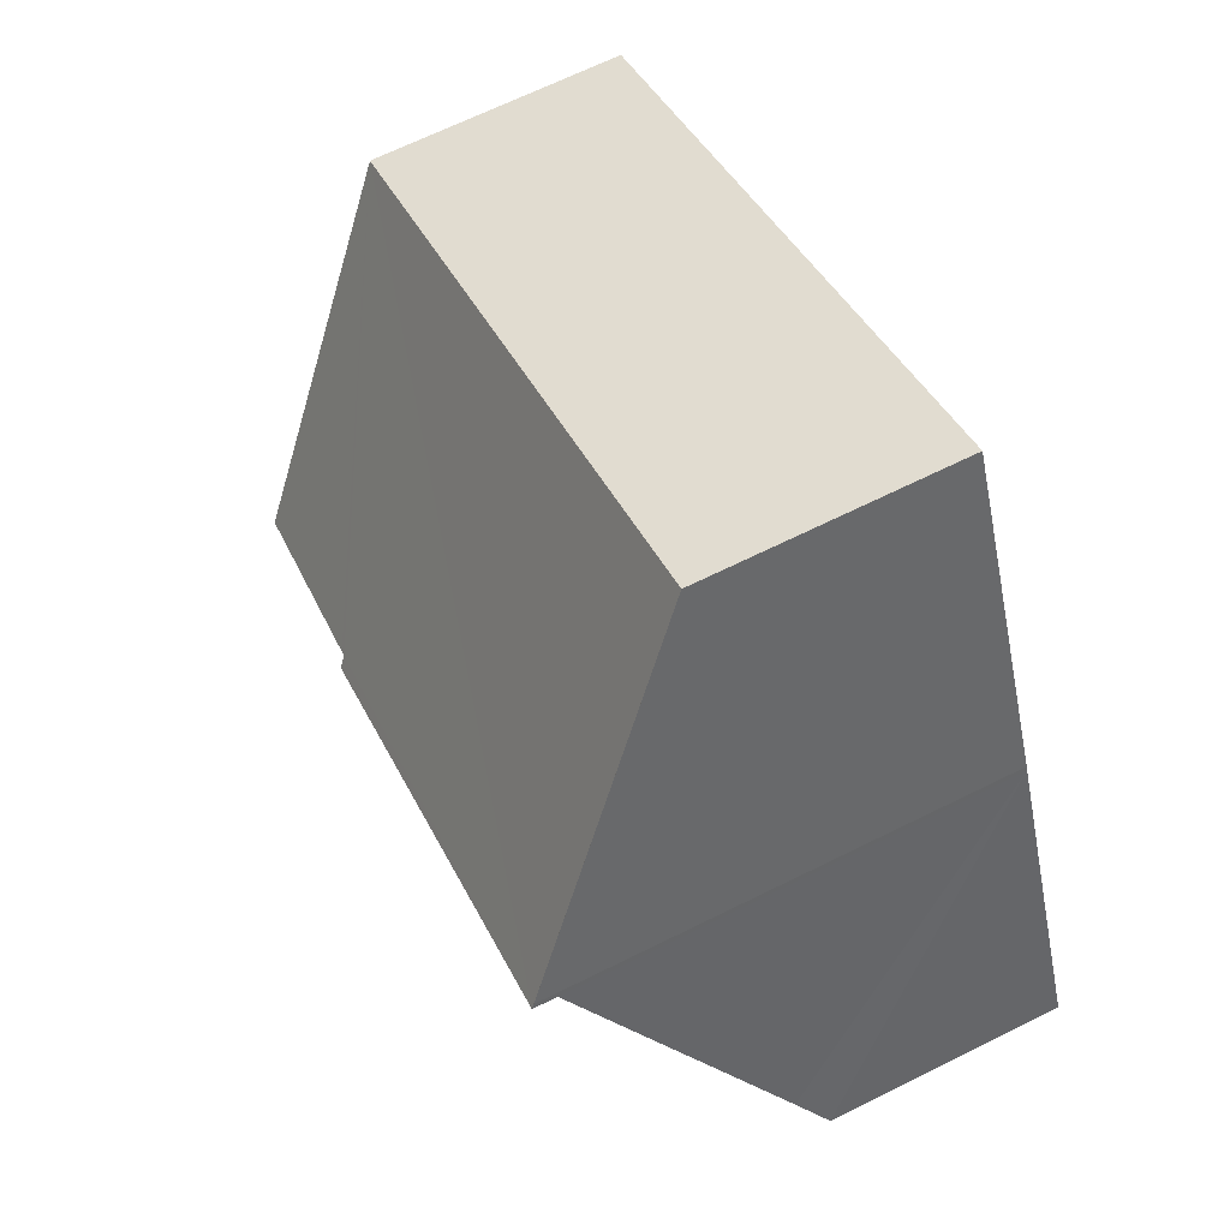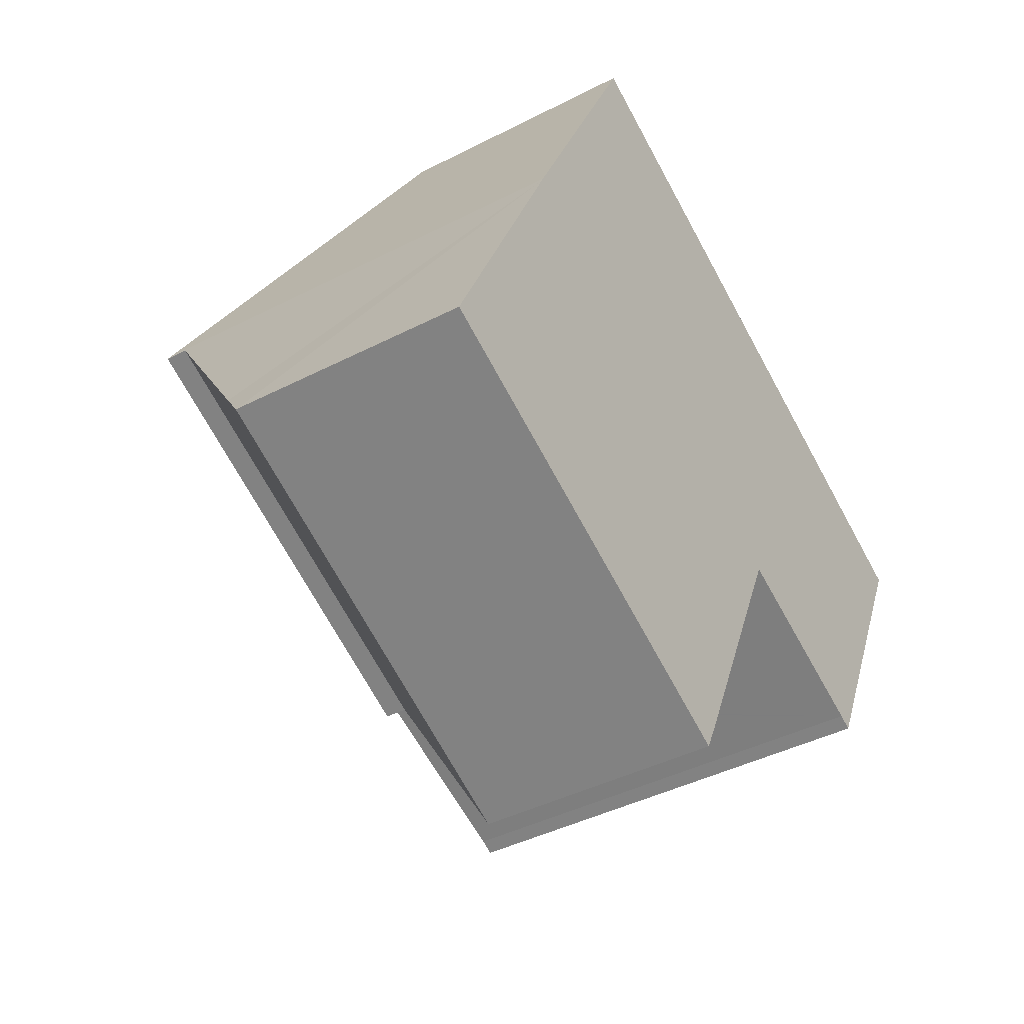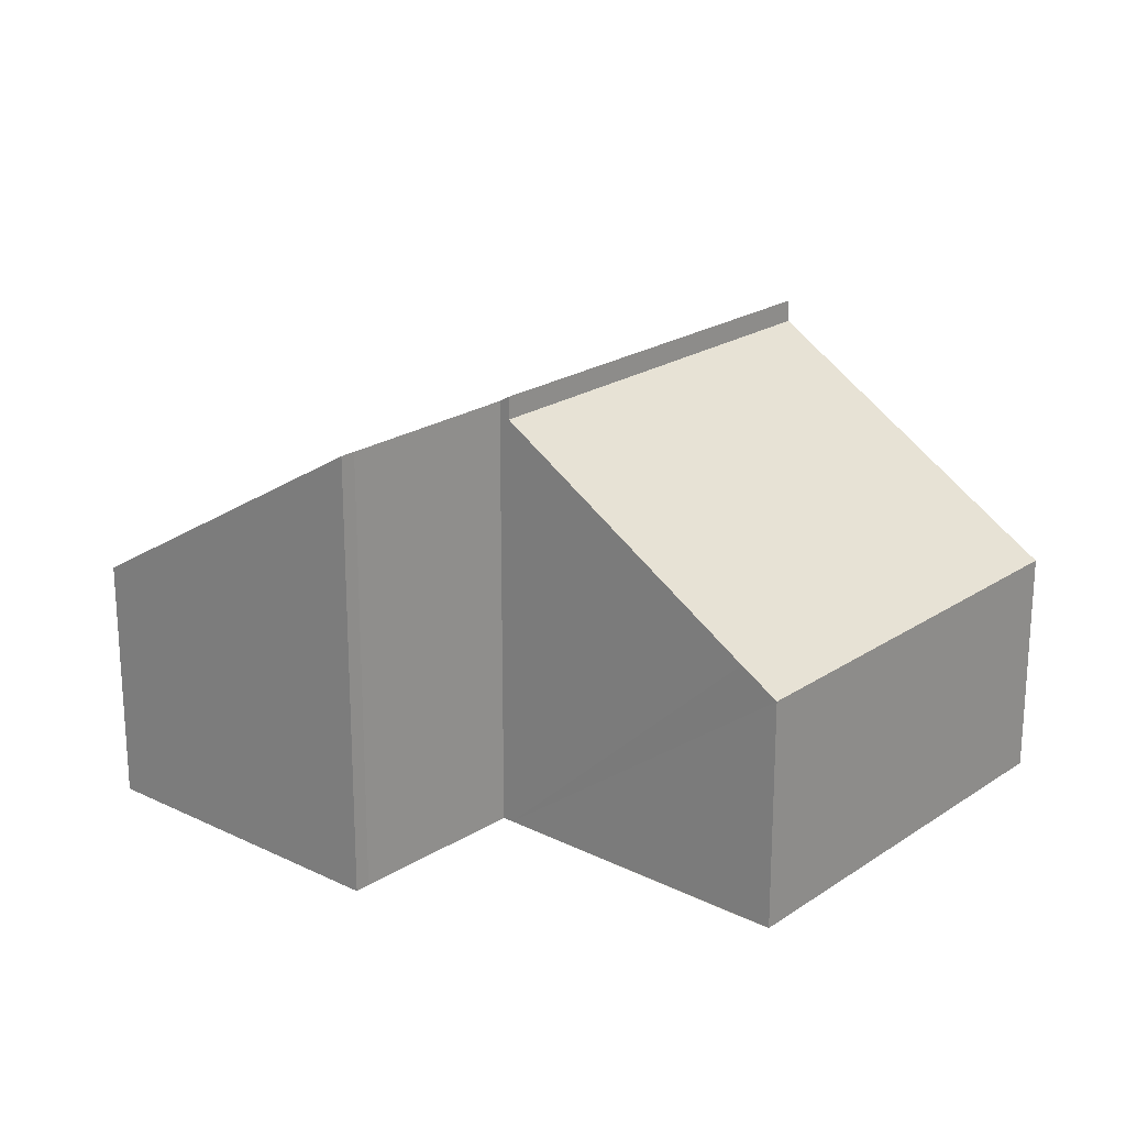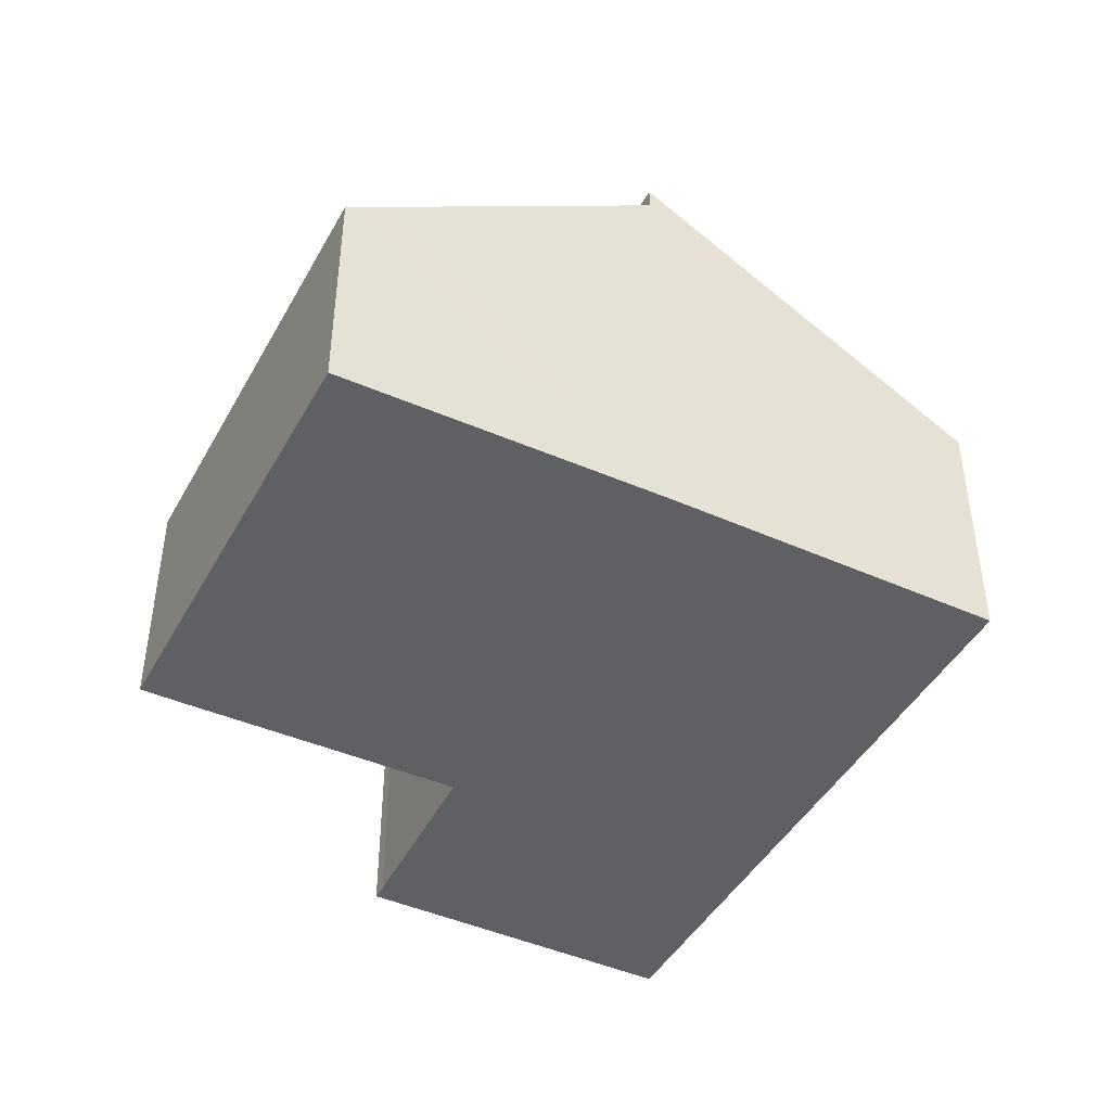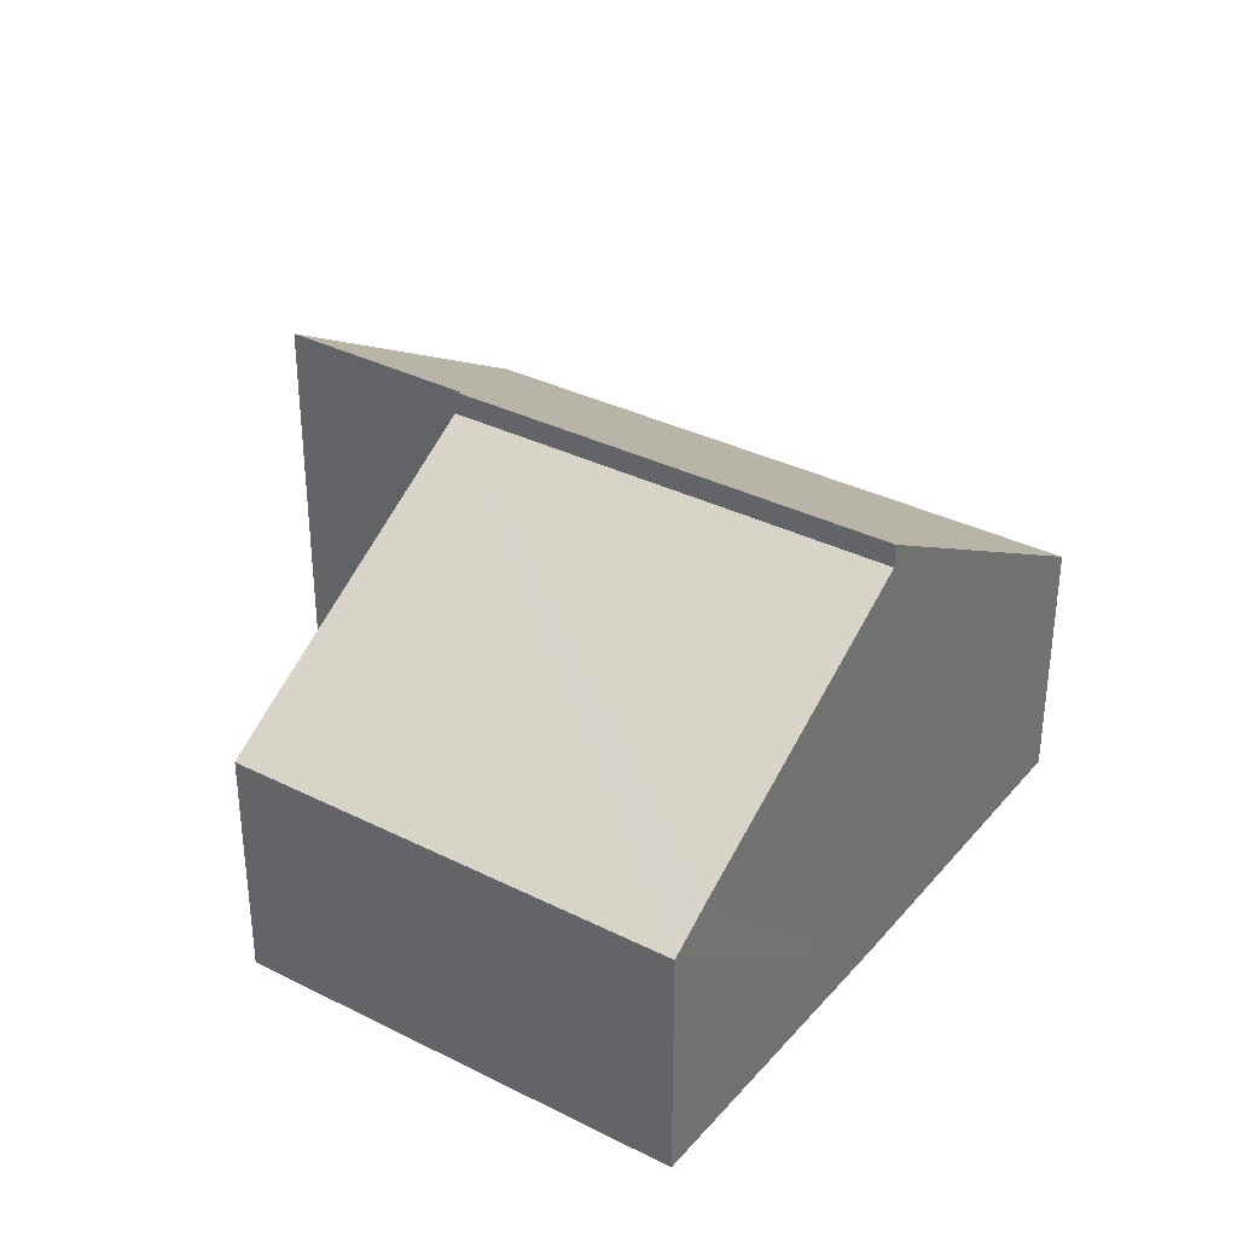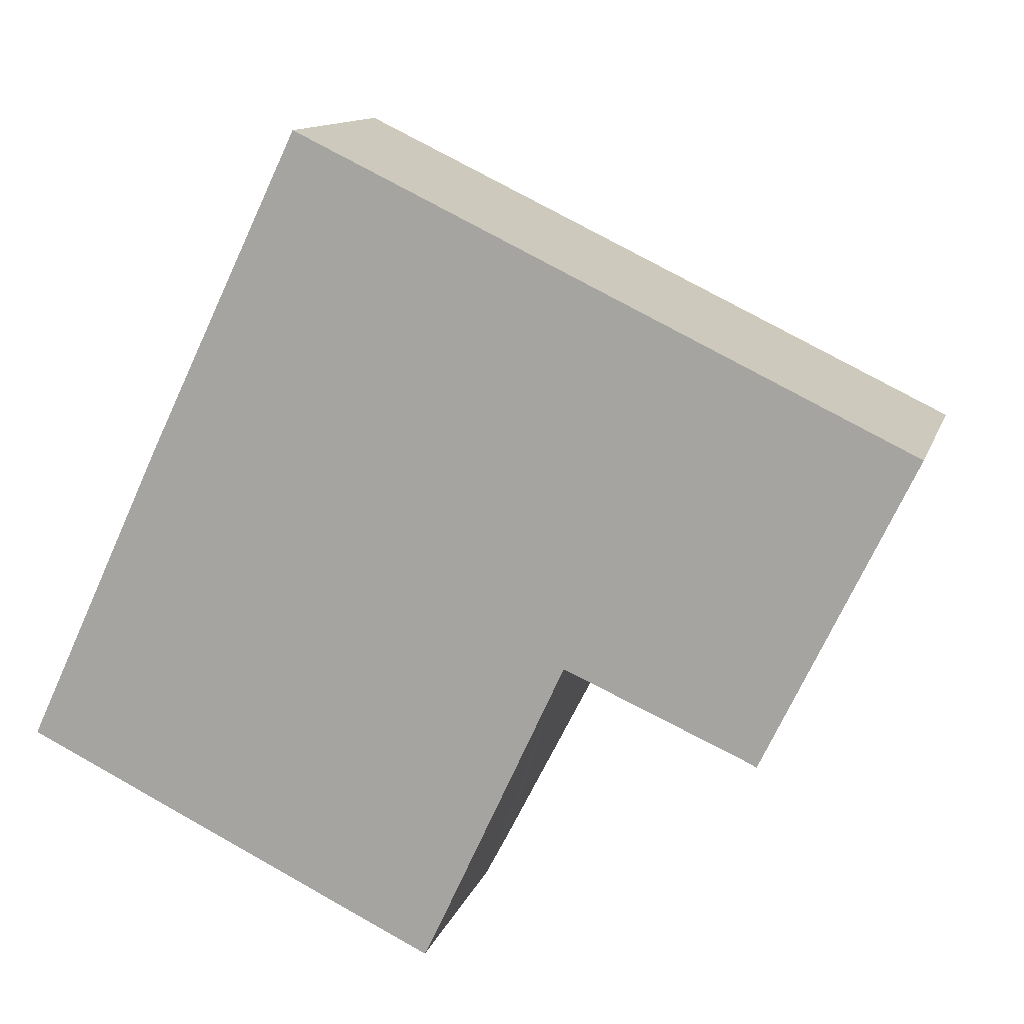
<metadata>
{"format":"obj","ext":"obj","renderer":"f3d","projection":"perspective","resolution":1024,"background":"white","views":[{"elev":67.5,"azim":-116.4,"up":"+Z"},{"elev":-41.3,"azim":-57.9,"up":"+Z"},{"elev":21.4,"azim":156.1,"up":"+Y"},{"elev":-44.7,"azim":-91.8,"up":"+Y"},{"elev":34.5,"azim":-120.3,"up":"+Y"},{"elev":12.2,"azim":14.7,"up":"+Z"}]}
</metadata>
<code>
v  1.842 6.094 3.97
v  7.467 6.005 1.441
v  7.402 6.094 1.3
v  11.95 3.353 4.402
v  9.512 3.353 5.575
v  3.905 3.353 8.267
v  1.869 6.057 4.029
v  9.802 5.954 0.418
v  9.996 5.954 0.325
v  7.545 6.003 1.407
v  3.905 -5.062e-16 8.267
v  9.512 -3.414e-16 5.575
v  11.95 -2.695e-16 4.402
v  9.996 -1.99e-17 0.325
v  7.402 -7.96e-17 1.3
v  7.467 -8.824e-17 1.441
v  9.802 -2.56e-17 0.418
v  7.545 -8.615e-17 1.407
v  1.842 -2.431e-16 3.97
v  1.869 -2.467e-16 4.029
v  0 3.137 1.921e-16
v  5.799 3.465 -2.183
v  5.564 3.137 -2.672
v  7.402 5.787 1.3
v  0.266 3.508 0.553
v  1.842 5.787 3.97
v  0 0 0
v  0.266 -3.386e-17 0.553
v  5.564 1.636e-16 -2.672
v  5.799 1.337e-16 -2.183
g defaultobject
f 1 2 3
f 2 1 4
f 4 1 5
f 5 1 6
f 6 1 7
f 8 4 9
f 4 8 10
f 4 10 2
f 11 5 6
f 5 11 12
f 5 12 4
f 4 12 13
f 4 14 9
f 14 4 13
f 2 15 3
f 15 2 16
f 14 8 9
f 8 14 17
f 17 10 8
f 10 17 2
f 2 17 16
f 16 17 18
f 15 1 3
f 1 15 19
f 20 6 7
f 6 20 11
f 19 7 1
f 7 19 20
f 15 20 19
f 20 15 11
f 11 15 16
f 11 16 12
f 12 16 18
f 12 18 17
f 12 17 13
f 13 17 14
f 21 22 23
f 22 21 24
f 24 21 25
f 24 25 26
f 25 19 26
f 19 25 21
f 19 21 27
f 19 27 28
f 19 24 26
f 24 19 15
f 15 22 24
f 22 15 23
f 23 15 29
f 29 15 30
f 29 21 23
f 21 29 27
f 28 15 19
f 15 28 27
f 15 27 29
f 15 29 30

</code>
